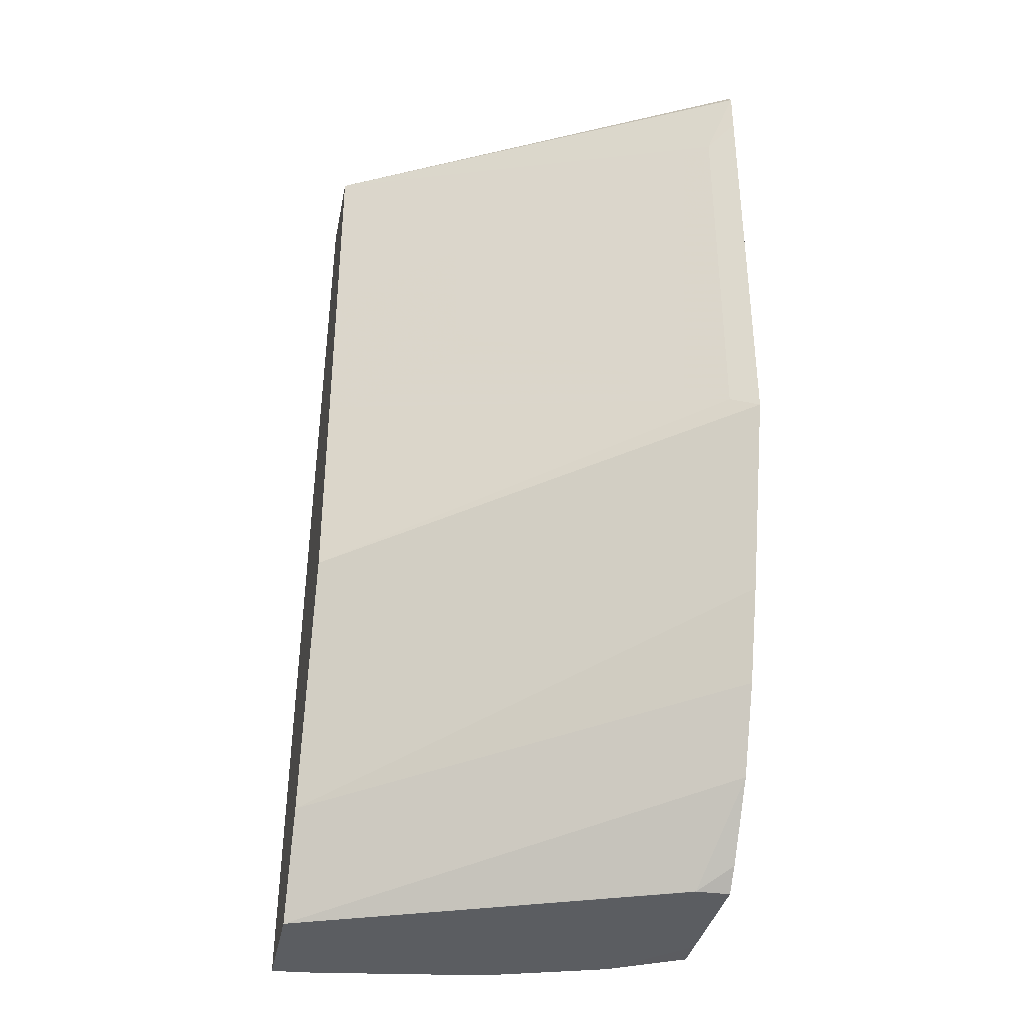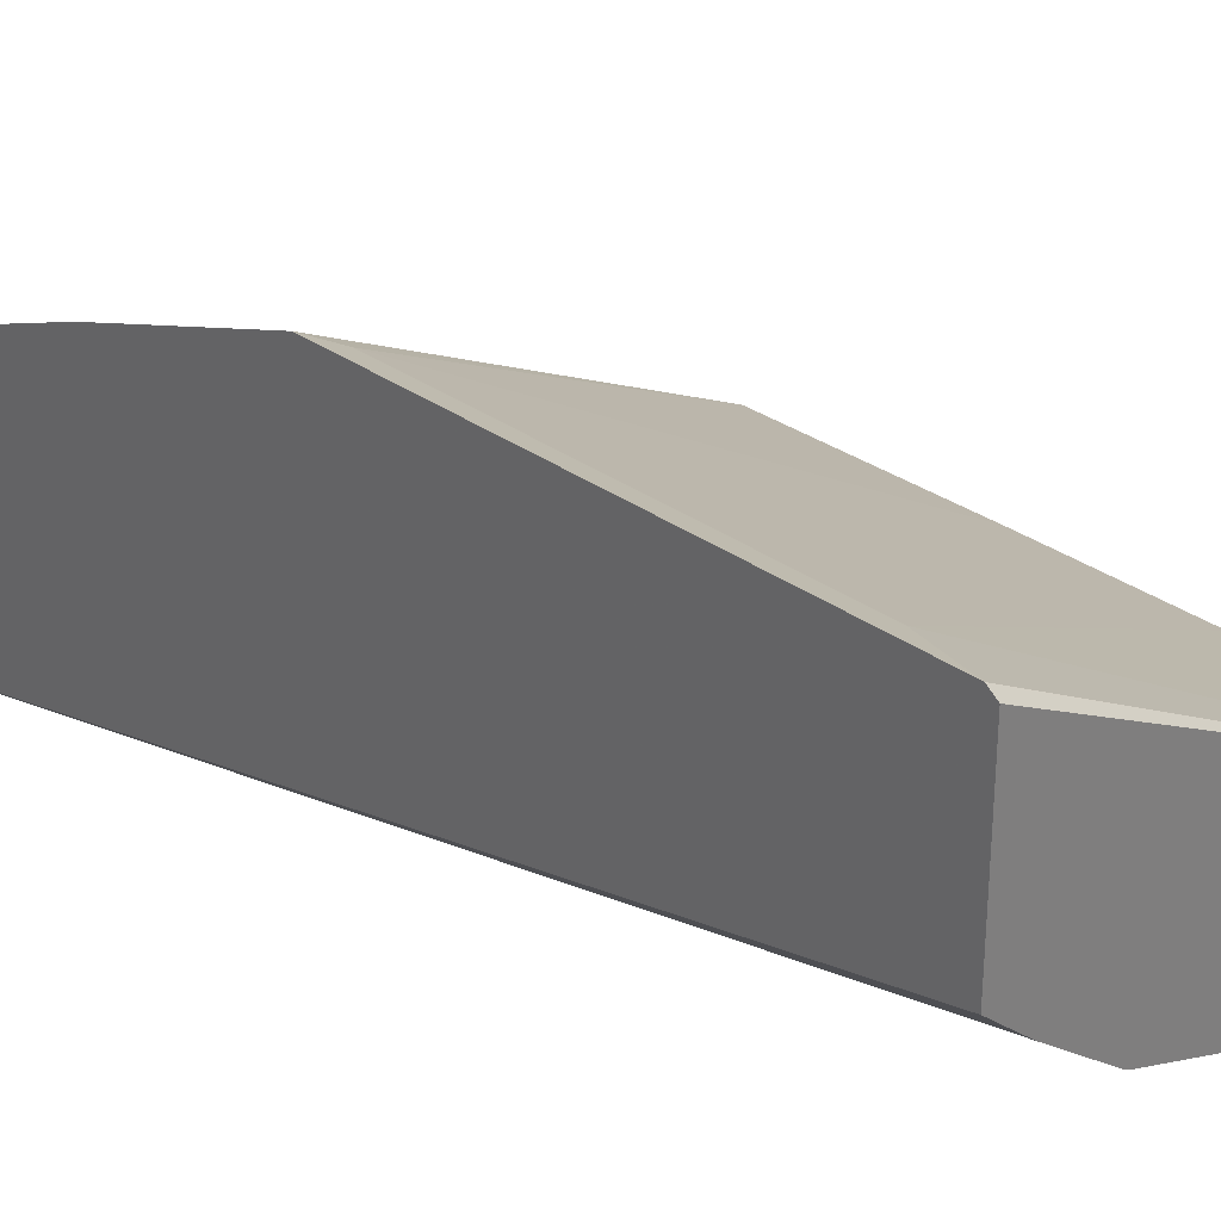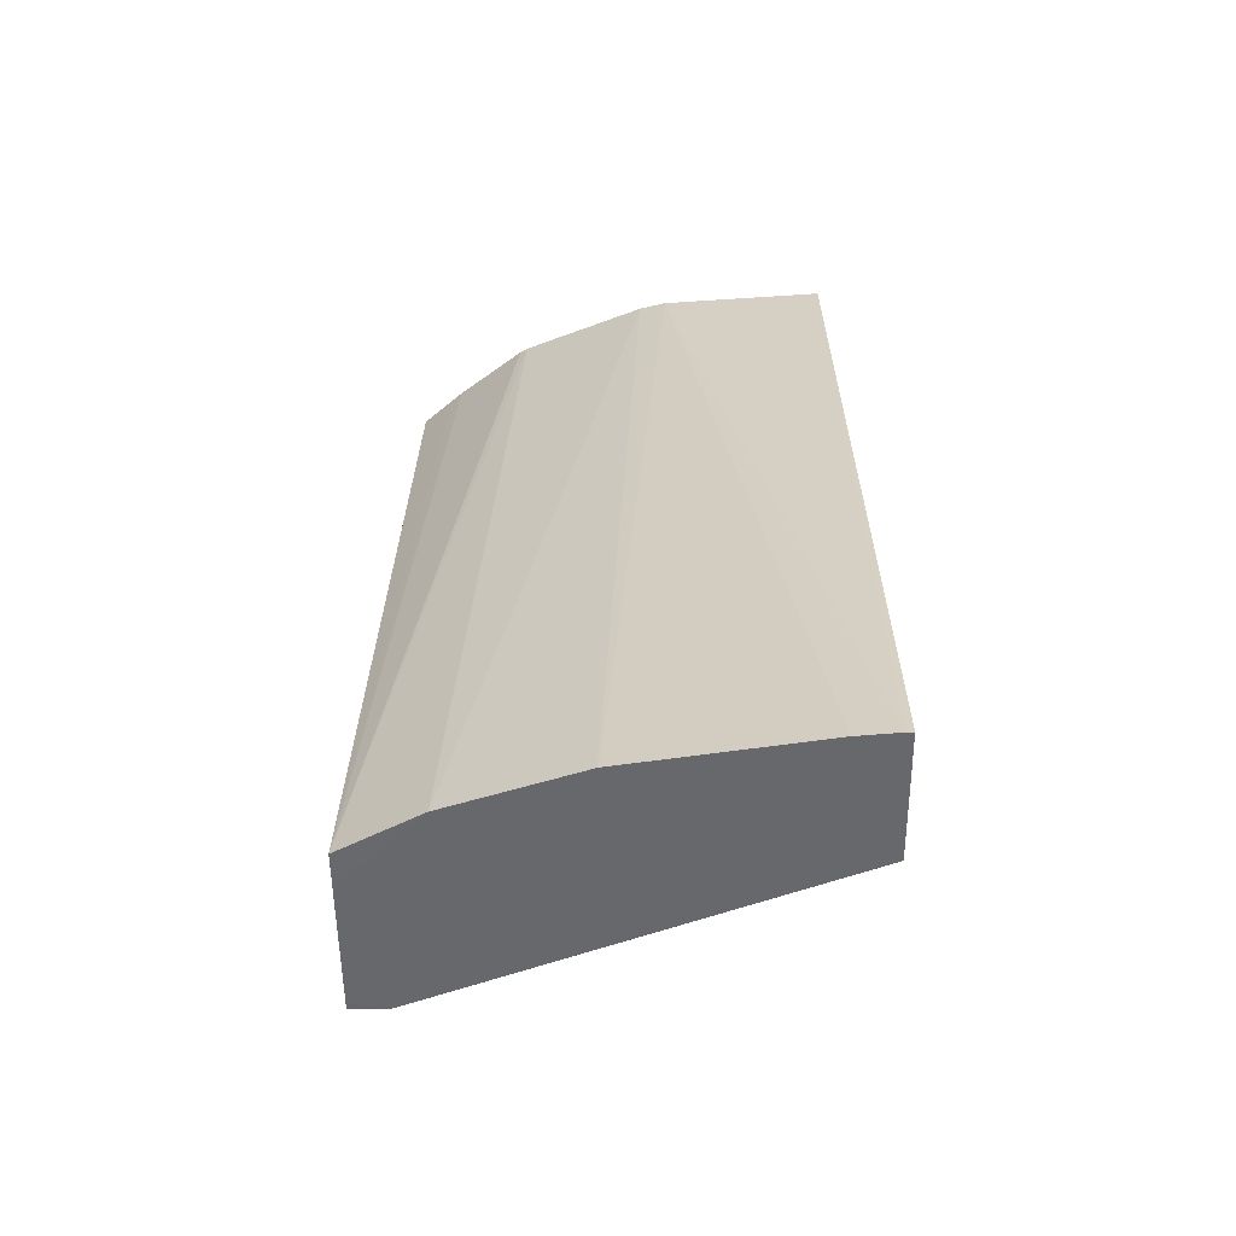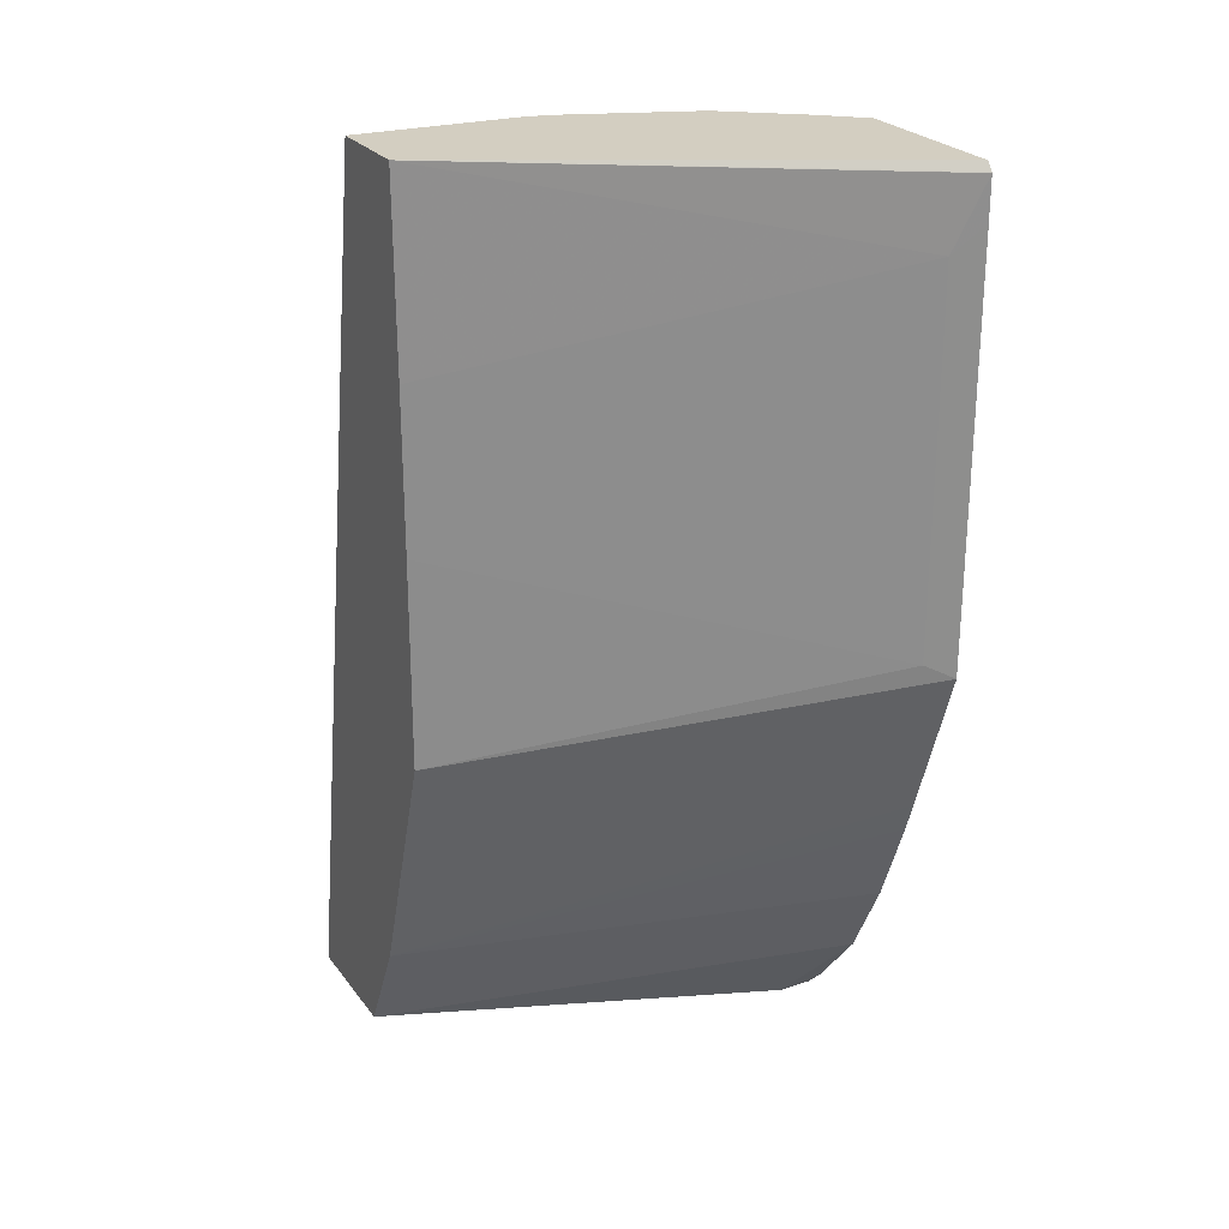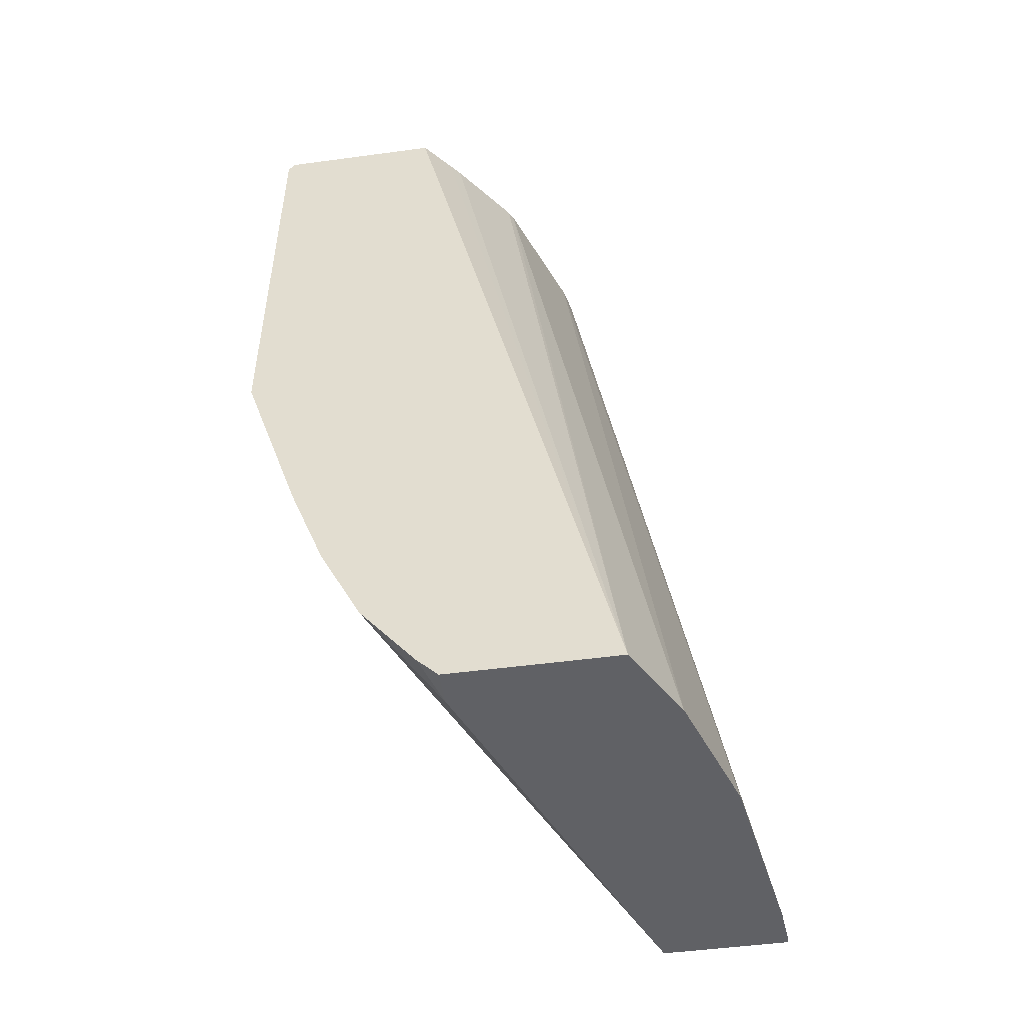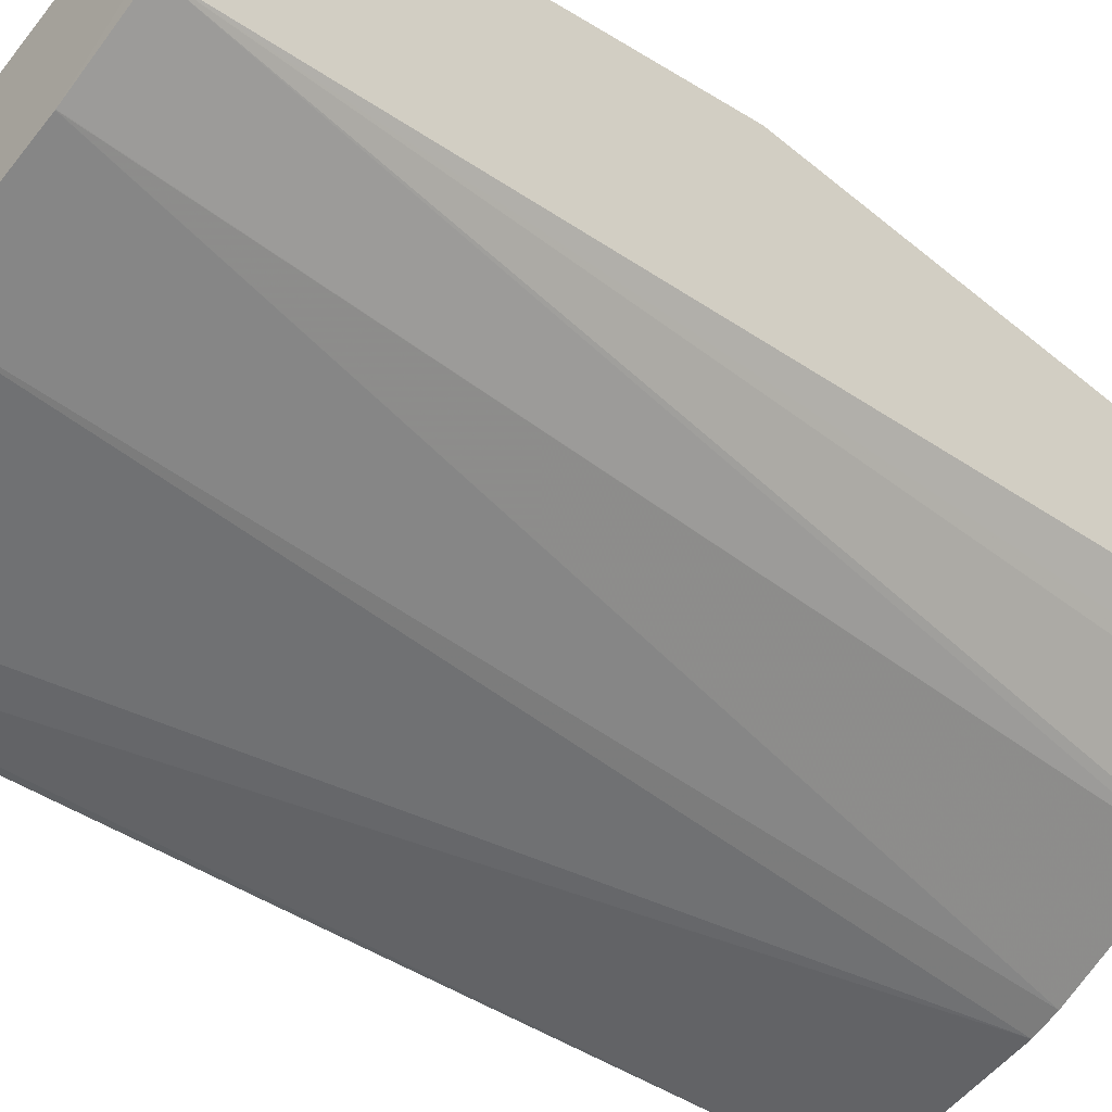
<metadata>
{"format":"obj","ext":"obj","renderer":"f3d","projection":"perspective","resolution":1024,"background":"white","views":[{"elev":-35.6,"azim":-11.1,"up":"+Y"},{"elev":31.0,"azim":136.0,"up":"+Z"},{"elev":-52.5,"azim":-179.5,"up":"+Y"},{"elev":25.3,"azim":-28.2,"up":"+Y"},{"elev":-49.4,"azim":98.5,"up":"+Y"},{"elev":-54.5,"azim":48.9,"up":"+Z"}]}
</metadata>
<code>
v 0.197 0.3496 -0.1399
v 0.1843 0.3369 -0.1462
v 0.197 0.3305 -0.1399
v 0.197 0.5212 -0.1399
v 0.1843 0.5085 -0.1462
v 0.001637 0.383 -0.2471
v 0.001637 0.2861 -0.2479
v 0.001637 0.2288 -0.267
v 0.197 0.2591 -0.1637
v 0.197 0.5403 -0.1399
v 0.001637 0.5444 -0.2479
v 0.001637 0.4569 -0.2471
v 0.001637 0.1717 -0.286
v 0.197 0.2448 -0.1685
v 0.197 0.5406 -0.1401
v 0.197 0.5444 -0.143
v 0.001637 0.5444 -0.2908
v 0.001637 0.1542 -0.2948
v 0.197 0.2035 -0.1844
v 0.197 0.5444 -0.2184
v 0.001637 0.1239 -0.3671
v 0.07628 0.5444 -0.286
v 0.004812 0.1239 -0.3671
v 0.197 0.1653 -0.2035
v 0.001637 0.1303 -0.3067
v 0.183 0.5444 -0.2308
v 0.197 0.124 -0.3146
v 0.001637 0.1239 -0.3099
v 0.08824 0.5444 -0.2831
v 0.1053 0.1239 -0.3527
v 0.1048 0.1239 -0.3528
v 0.02235 0.1239 -0.3656
v 0.1811 0.124 -0.2384
v 0.197 0.1335 -0.2289
v 0.178 0.5444 -0.2352
v 0.197 0.1239 -0.299
v 0.1623 0.1239 -0.3336
v 0.1443 0.5444 -0.2608
v 0.1476 0.5444 -0.2589
v 0.1812 0.1239 -0.2385
v 0.1621 0.124 -0.3337
v 0.162 0.1239 -0.3338
v 0.197 0.124 -0.2384
v 0.197 0.1239 -0.2416
f 21 36 44
f 21 37 36
f 20 27 26
f 21 30 42
f 21 31 30
f 21 32 31
f 21 23 32
f 21 42 37
f 13 19 14
f 18 24 19
f 17 23 21
f 17 22 23
f 13 18 19
f 11 22 17
f 11 29 22
f 21 44 40
f 11 38 29
f 18 25 24
f 21 40 28
f 28 40 33
f 22 30 31
f 11 39 38
f 40 44 43
f 37 41 38
f 34 40 43
f 33 40 34
f 29 42 30
f 29 41 42
f 29 38 41
f 22 29 30
f 27 39 35
f 27 37 38
f 27 36 37
f 26 27 35
f 24 33 34
f 24 28 33
f 24 25 28
f 22 32 23
f 22 31 32
f 27 38 39
f 11 35 39
f 37 42 41
f 11 20 26
f 2 5 12
f 1 5 2
f 1 4 5
f 1 10 4
f 1 15 10
f 1 16 15
f 1 20 16
f 1 27 20
f 2 12 6
f 1 44 36
f 1 34 43
f 1 24 34
f 1 19 24
f 1 14 19
f 1 9 14
f 1 3 9
f 1 2 3
f 11 26 35
f 1 43 44
f 2 6 7
f 1 36 27
f 3 7 8
f 2 7 3
f 11 15 16
f 10 15 11
f 9 13 14
f 8 13 9
f 6 8 7
f 6 13 8
f 6 18 13
f 6 25 18
f 11 16 20
f 3 8 9
f 6 21 28
f 6 17 21
f 6 11 17
f 6 12 11
f 5 11 12
f 5 10 11
f 4 10 5
f 6 28 25

</code>
